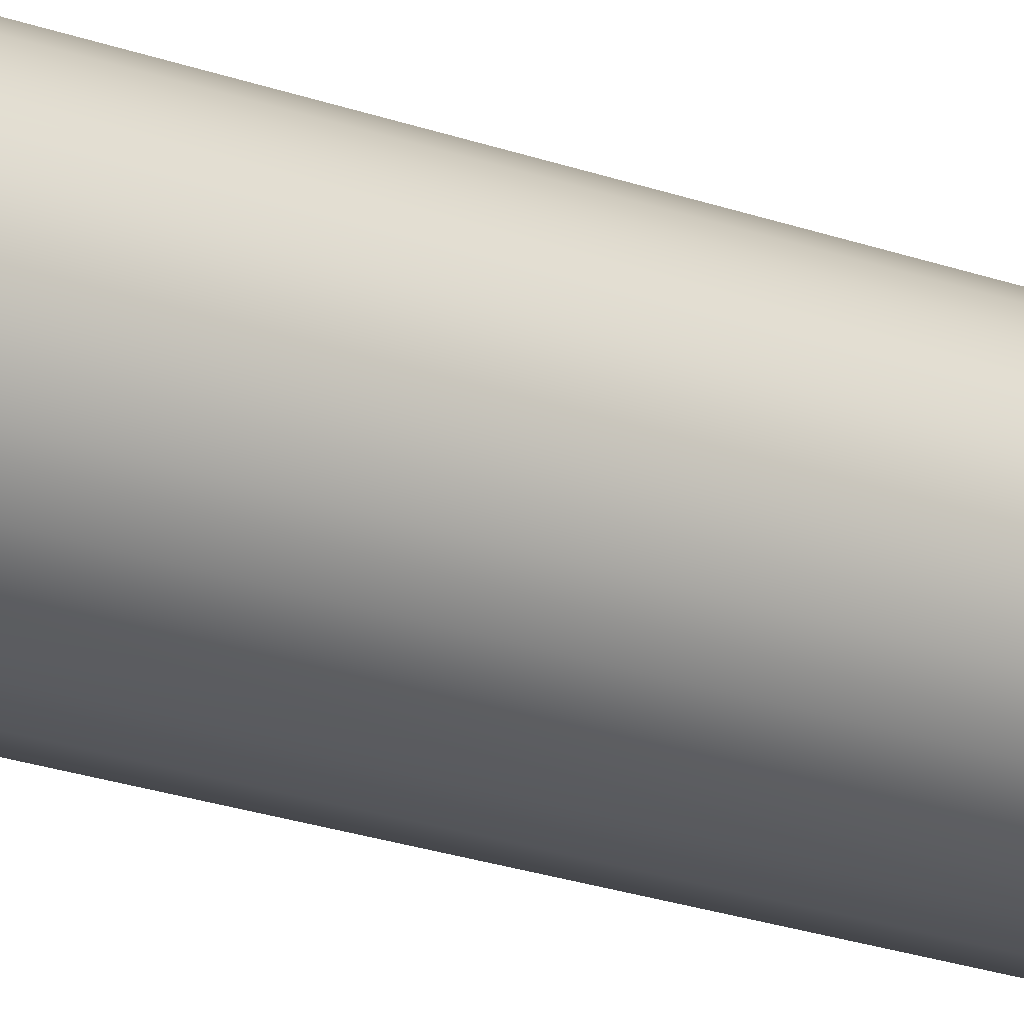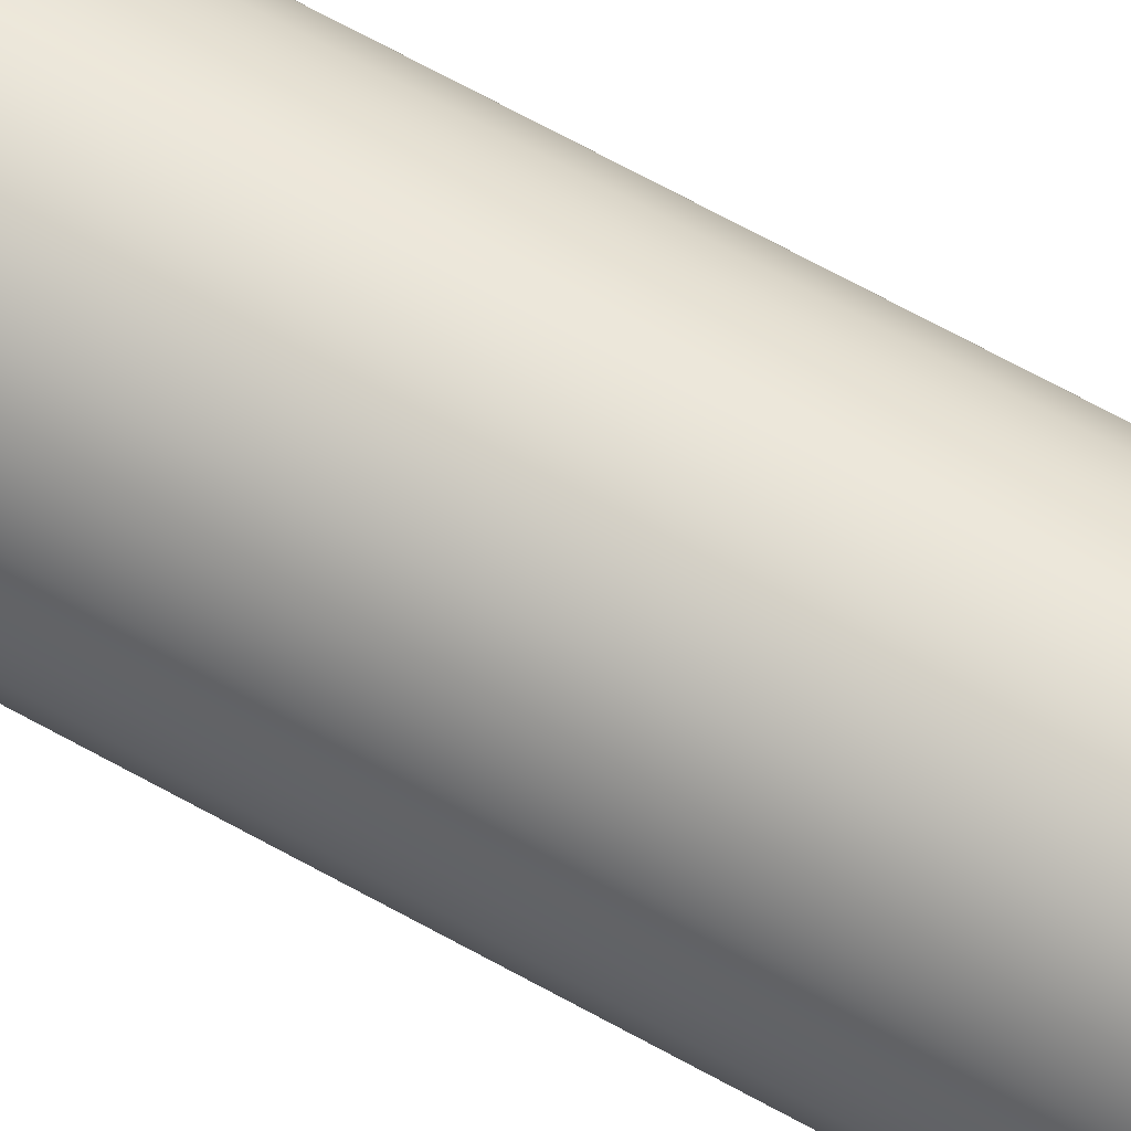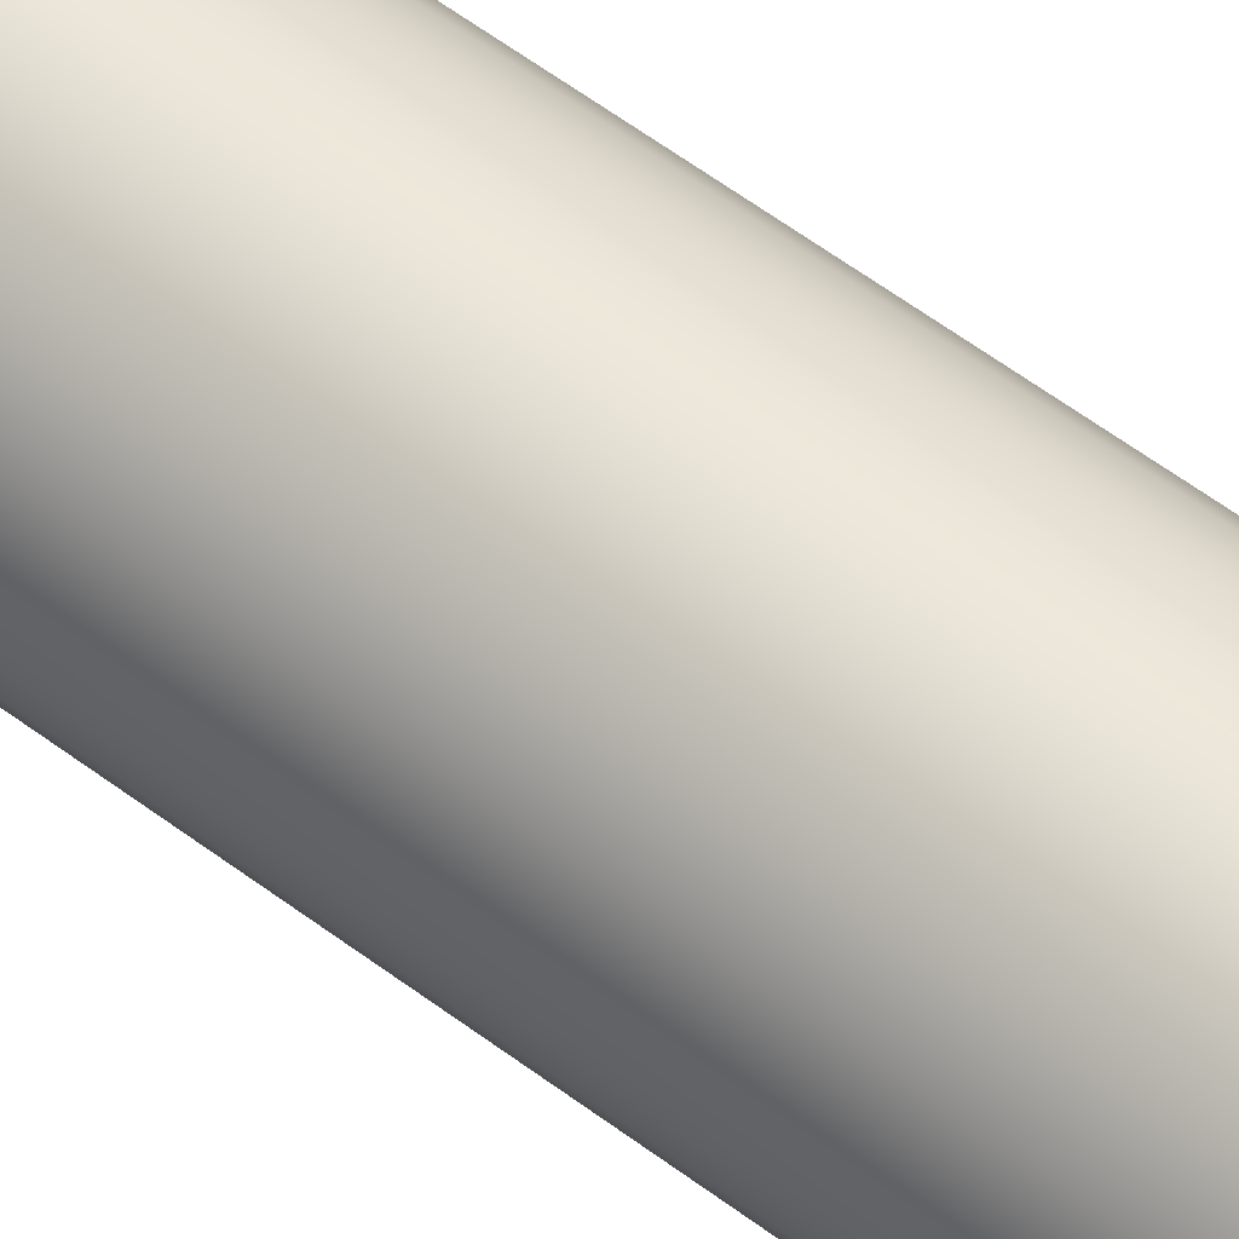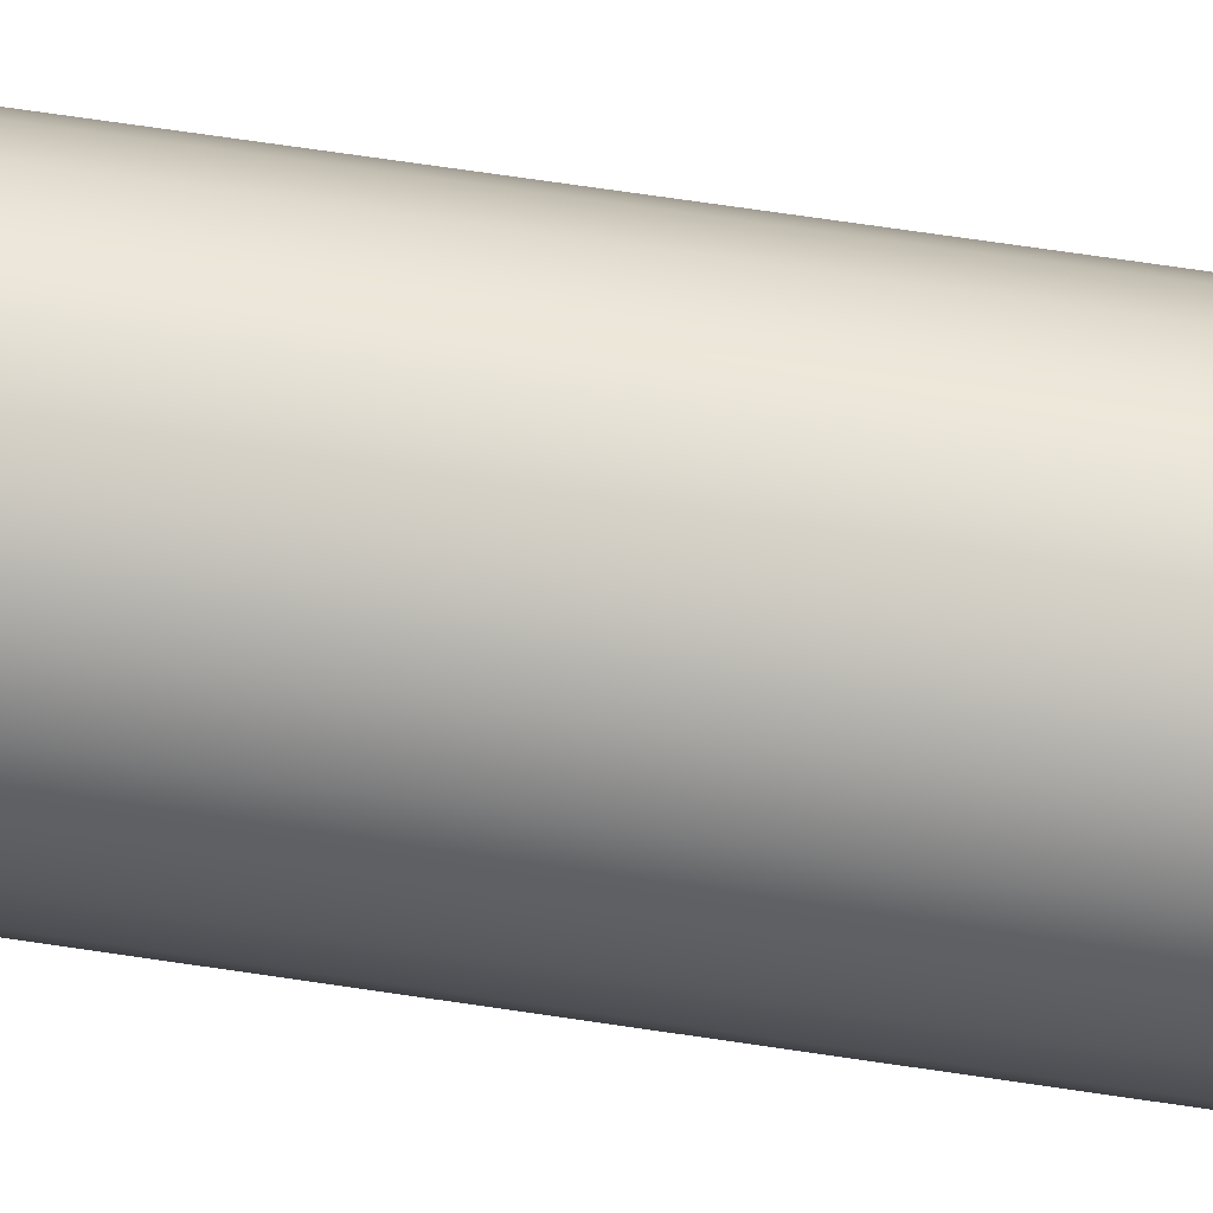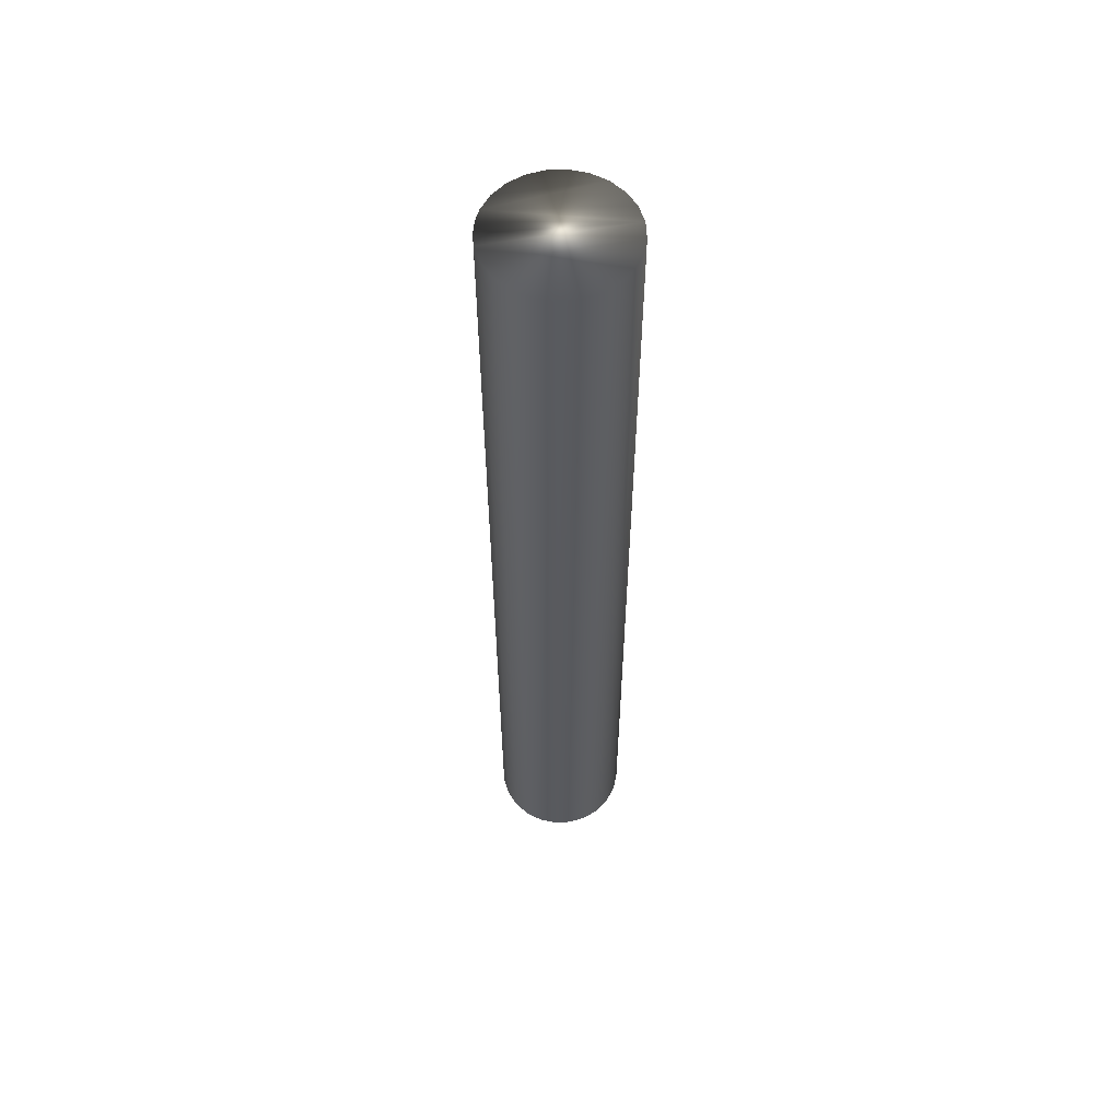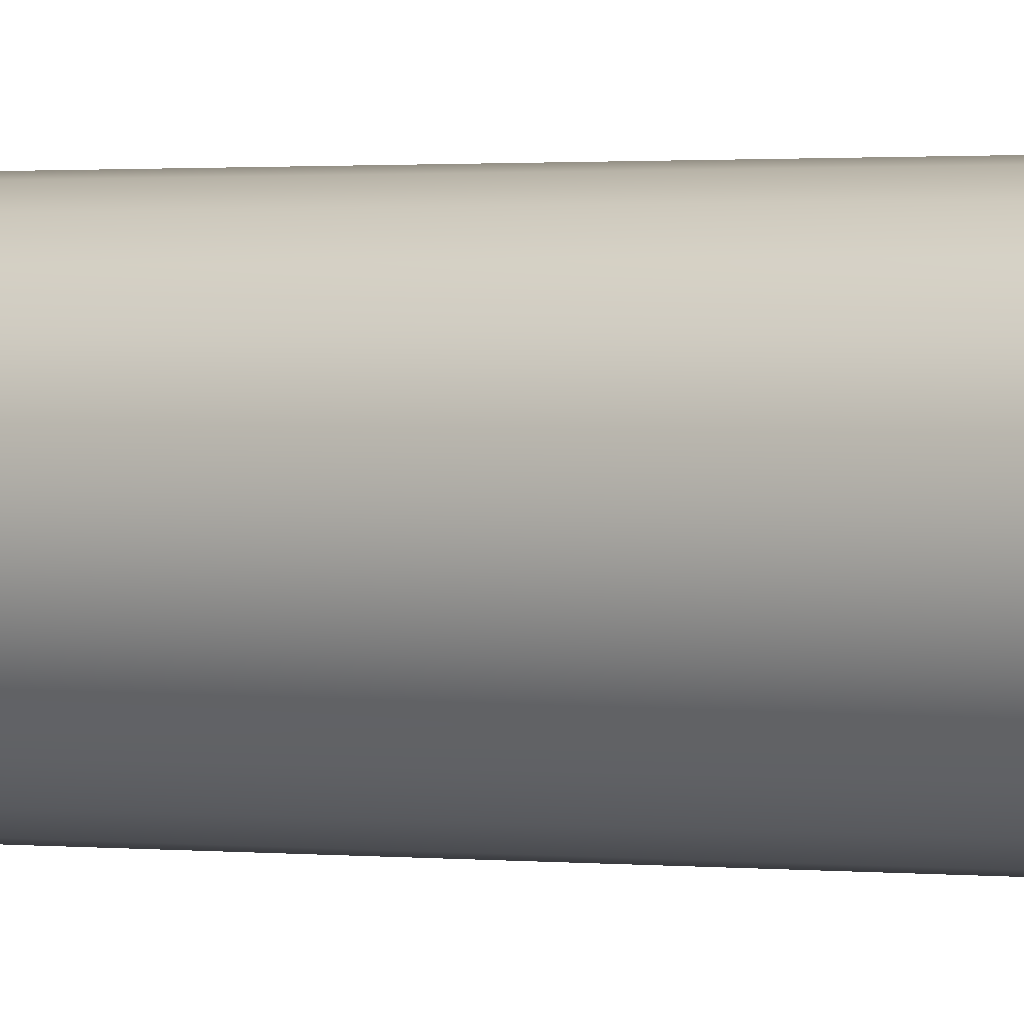
<metadata>
{"format":"obj","ext":"obj","renderer":"f3d","projection":"perspective","resolution":1024,"background":"white","views":[{"elev":-20.7,"azim":-124.2,"up":"+Z"},{"elev":67.0,"azim":119.2,"up":"+Z"},{"elev":54.9,"azim":129.0,"up":"+Z"},{"elev":60.4,"azim":-80.9,"up":"+Z"},{"elev":58.0,"azim":-100.4,"up":"+Y"},{"elev":0.7,"azim":-56.6,"up":"+Z"}]}
</metadata>
<code>
v 88.58 -11.67 -84.91
v 88.22 -11.67 -82.97
v 88.75 -11.67 -84.82
v 88.47 -11.67 -83.01
v 88.71 -11.67 -83.1
v 88.4 -11.67 -84.96
v 88.22 -11.67 -84.97
v 87.96 -11.67 -83.01
v 87.96 -11.67 -84.94
v 87.72 -11.67 -83.11
v 87.72 -11.67 -84.84
v 87.51 -11.67 -83.27
v 87.51 -11.67 -84.68
v 87.35 -11.67 -83.47
v 87.35 -11.67 -84.47
v 87.25 -11.67 -83.71
v 87.25 -11.67 -84.23
v 87.22 -11.67 -83.97
v 88.92 -11.67 -83.26
v 88.94 -11.67 -84.66
v 89.08 -11.67 -83.46
v 89.1 -11.67 -84.45
v 89.18 -11.67 -83.7
v 89.19 -11.67 -84.21
v 89.22 -11.67 -83.95
v 87.96 -25.75 -83.01
v 87.96 -25.75 -84.94
v 88.22 -25.75 -82.97
v 88.22 -25.75 -84.97
v 88.48 -25.75 -83.01
v 88.48 -25.75 -84.94
v 88.72 -25.75 -83.11
v 88.72 -25.75 -84.84
v 88.92 -25.75 -83.27
v 88.92 -25.75 -84.68
v 89.08 -25.75 -83.47
v 89.08 -25.75 -84.47
v 89.18 -25.75 -83.71
v 89.18 -25.75 -84.23
v 89.22 -25.75 -83.97
v 87.72 -25.75 -84.84
v 87.72 -25.75 -83.11
v 87.51 -25.75 -84.68
v 87.51 -25.75 -83.27
v 87.35 -25.75 -84.47
v 87.35 -25.75 -83.47
v 87.25 -25.75 -84.23
v 87.25 -25.75 -83.71
v 87.22 -25.75 -83.97
f 1 2 3
f 3 2 4
f 3 4 5
f 1 6 2
f 2 6 7
f 2 7 8
f 8 7 9
f 8 9 10
f 10 9 11
f 10 11 12
f 12 11 13
f 12 13 14
f 14 13 15
f 14 15 16
f 16 15 17
f 16 17 18
f 5 19 3
f 3 19 20
f 20 19 21
f 20 21 22
f 22 21 23
f 22 23 24
f 24 23 25
f 26 27 28
f 28 27 29
f 28 29 30
f 30 29 31
f 30 31 32
f 32 31 33
f 32 33 34
f 34 33 35
f 34 35 36
f 36 35 37
f 36 37 38
f 38 37 39
f 38 39 40
f 27 26 41
f 41 26 42
f 41 42 43
f 43 42 44
f 43 44 45
f 45 44 46
f 45 46 47
f 47 46 48
f 47 48 49
f 28 2 26
f 26 2 8
f 26 8 42
f 42 8 10
f 42 10 44
f 44 10 12
f 44 12 46
f 46 12 14
f 46 14 48
f 48 14 16
f 48 16 49
f 49 16 18
f 49 18 47
f 47 18 17
f 47 17 45
f 45 17 15
f 45 15 43
f 43 15 13
f 43 13 41
f 41 13 11
f 41 11 27
f 27 11 9
f 27 9 29
f 29 9 7
f 7 6 29
f 29 6 31
f 31 6 1
f 31 1 33
f 33 1 3
f 33 3 35
f 35 3 20
f 35 20 37
f 37 20 22
f 37 22 39
f 39 22 24
f 39 24 40
f 40 24 25
f 40 25 38
f 38 25 23
f 38 23 36
f 36 23 21
f 36 21 34
f 34 21 19
f 34 19 32
f 32 19 5
f 32 5 30
f 30 5 4
f 30 4 28
f 28 4 2

</code>
